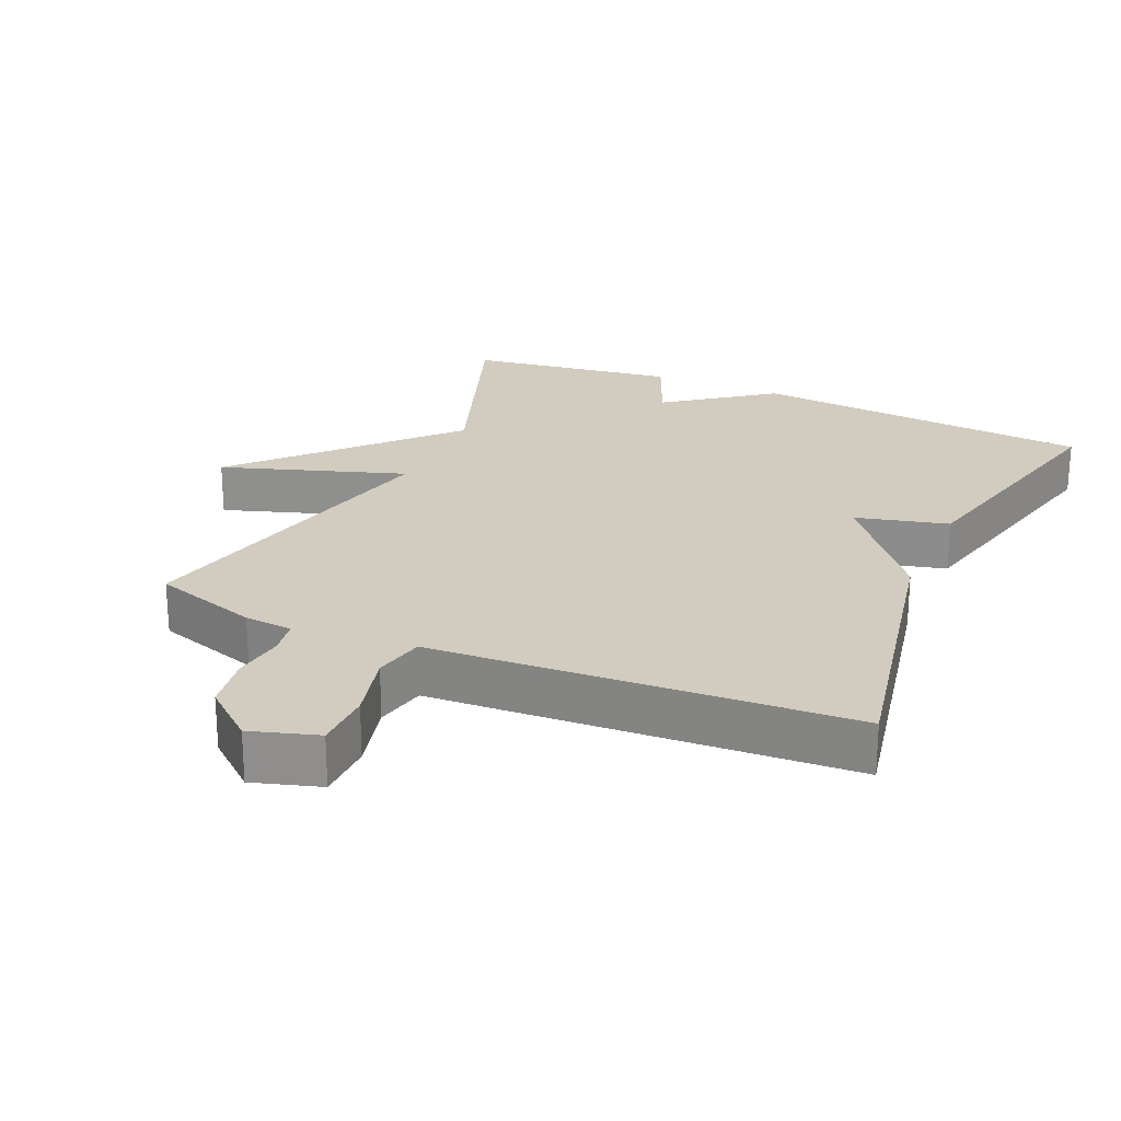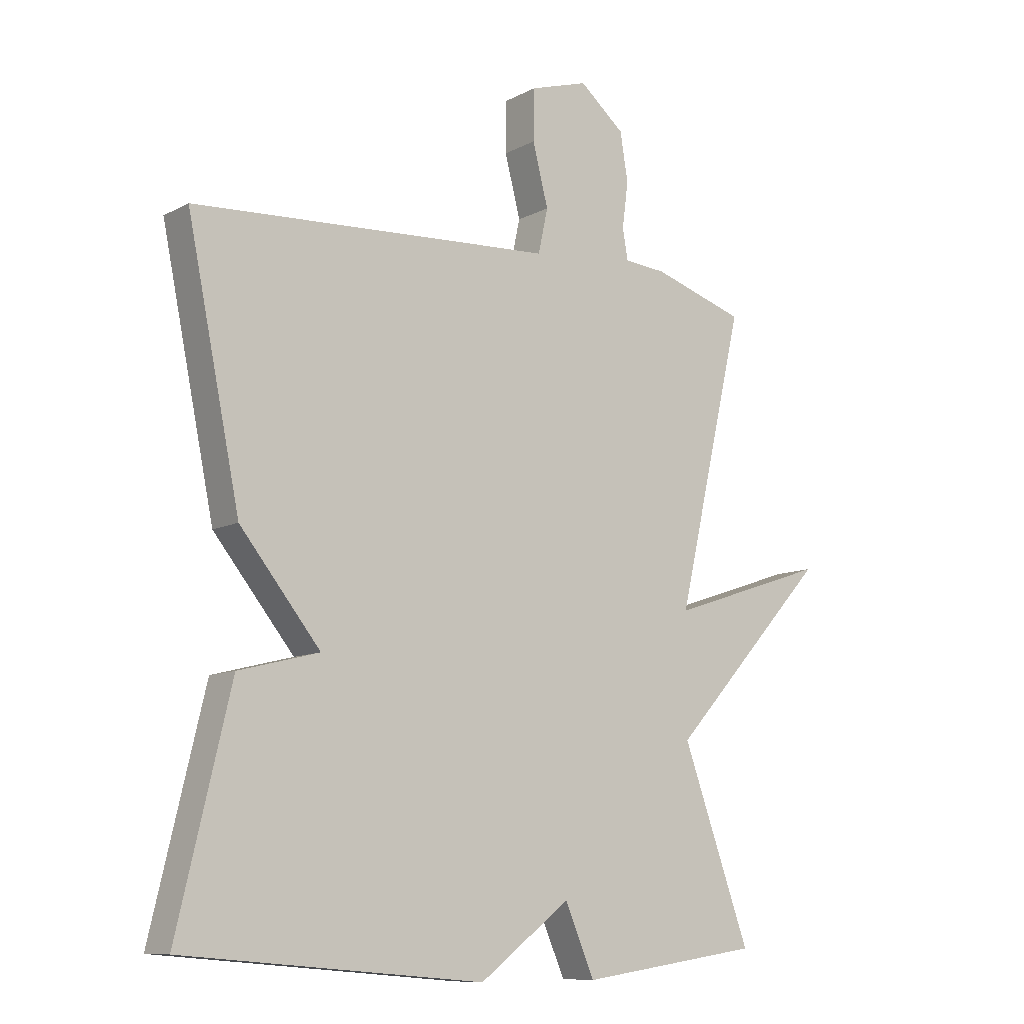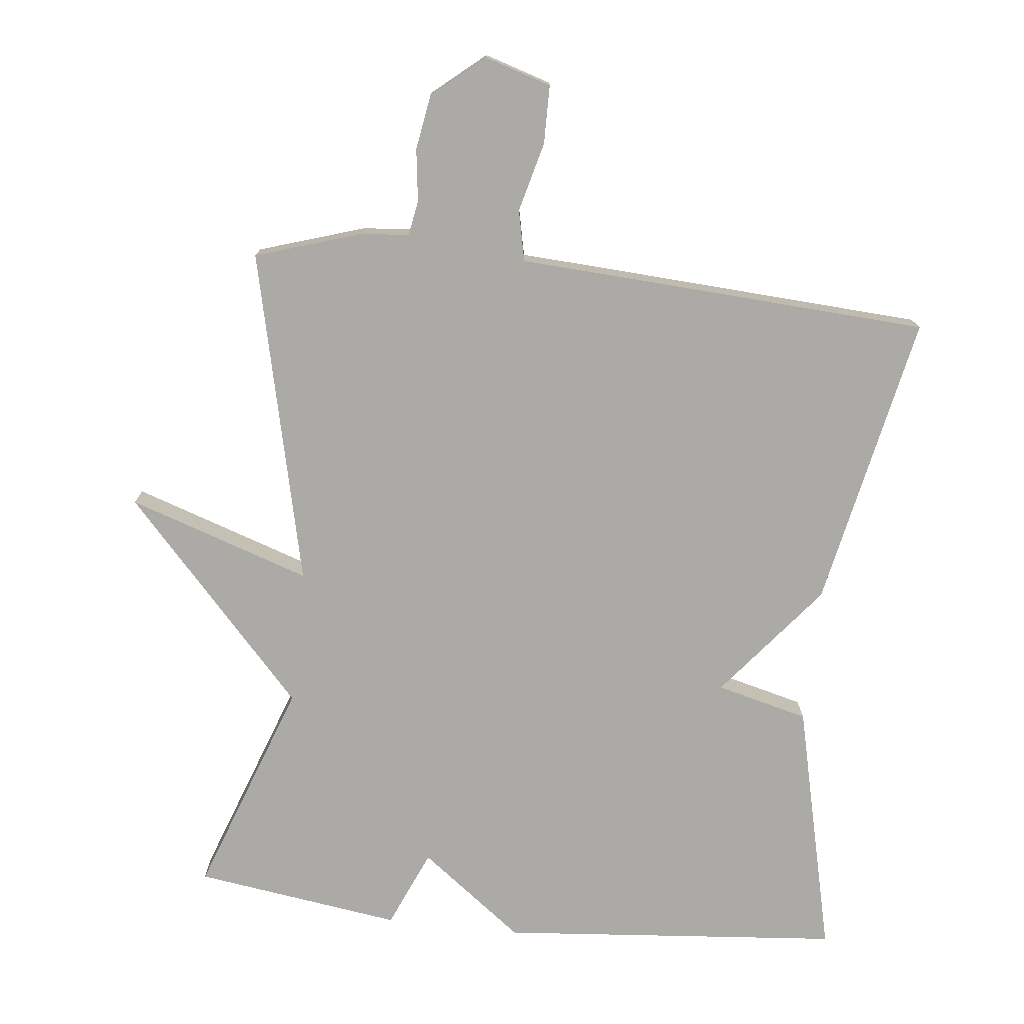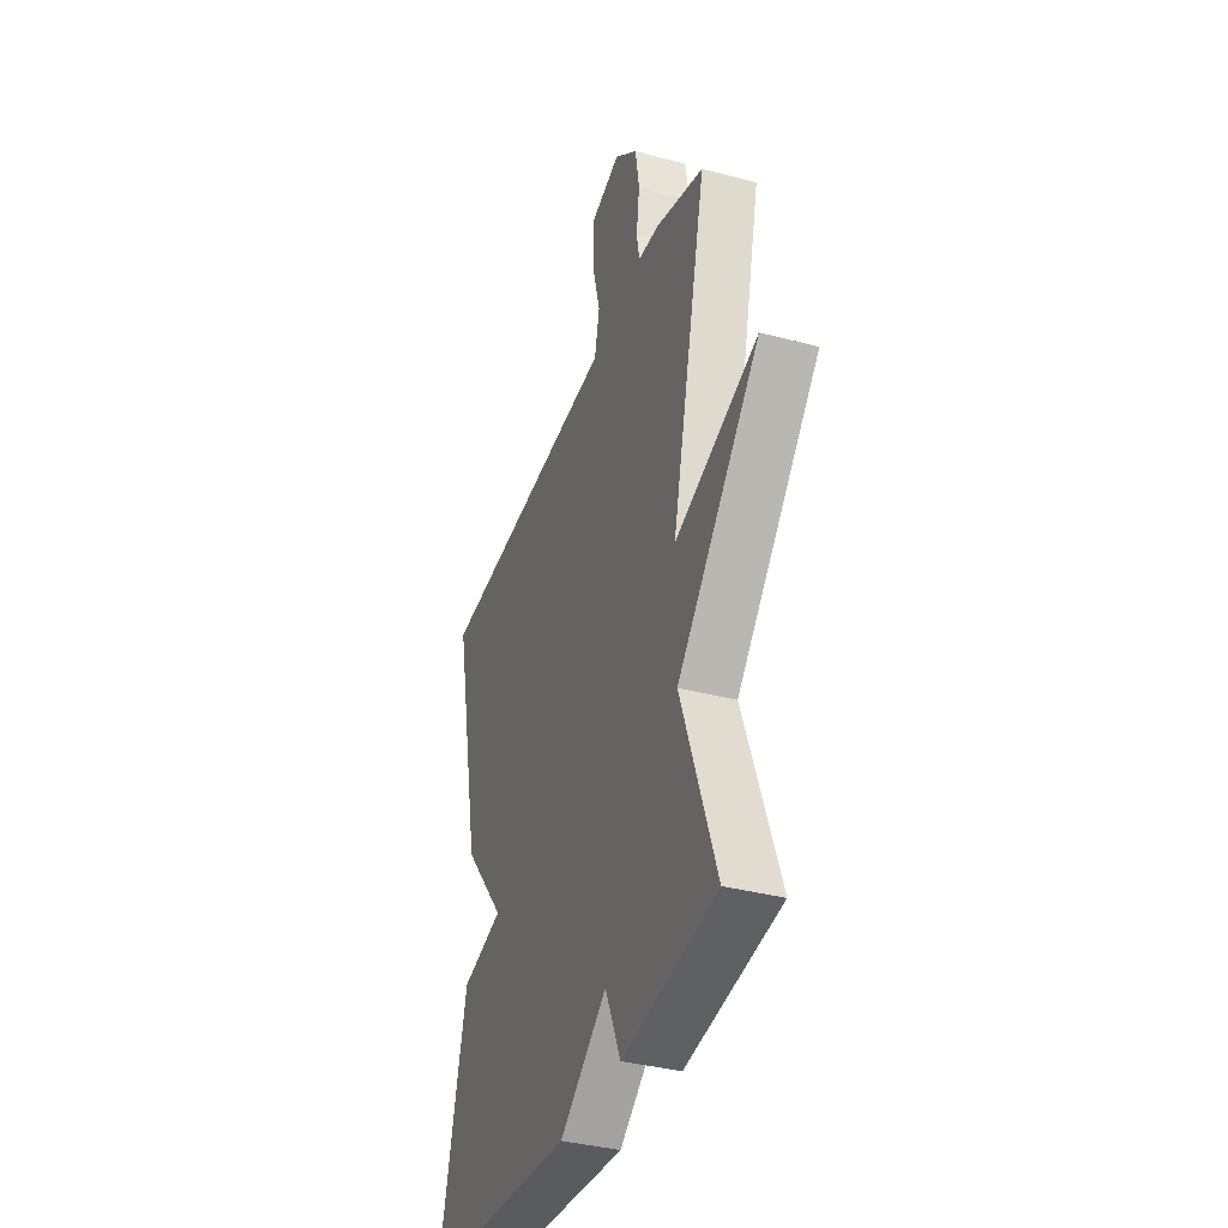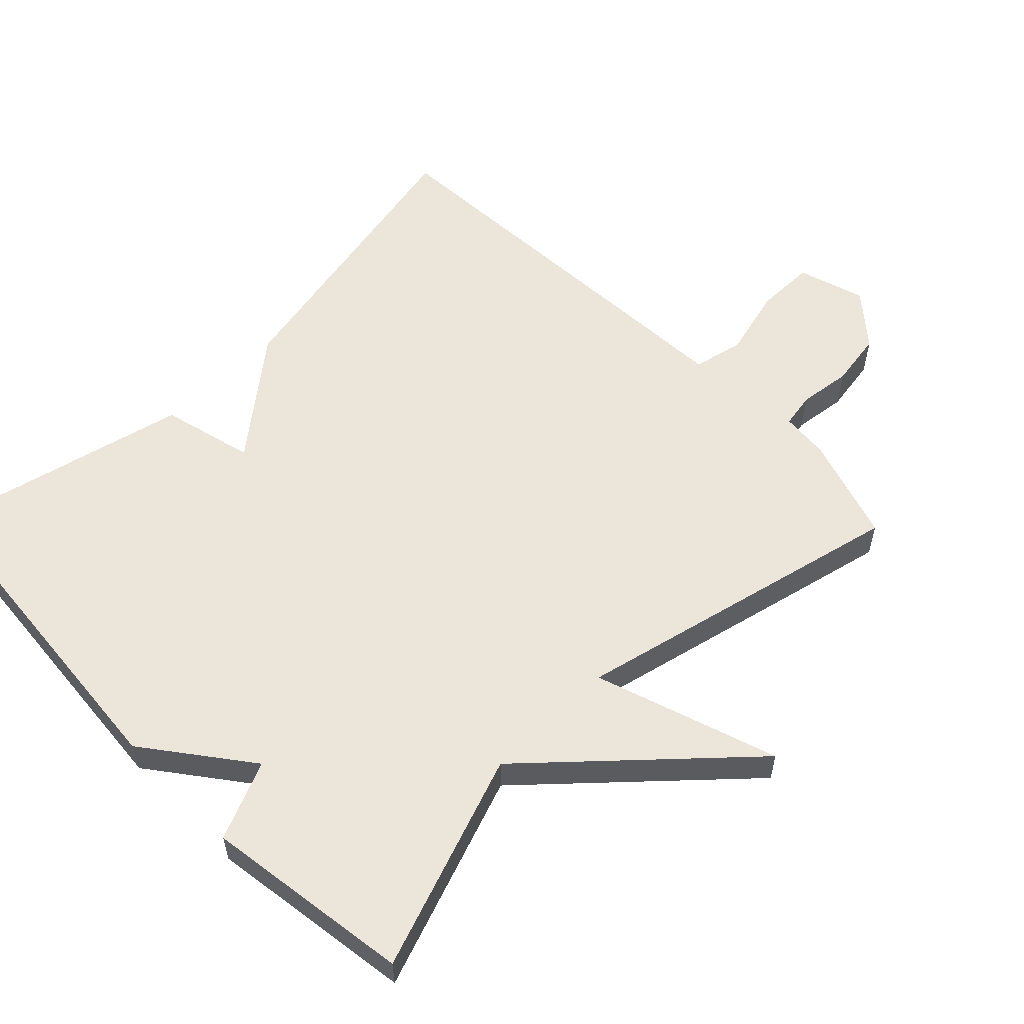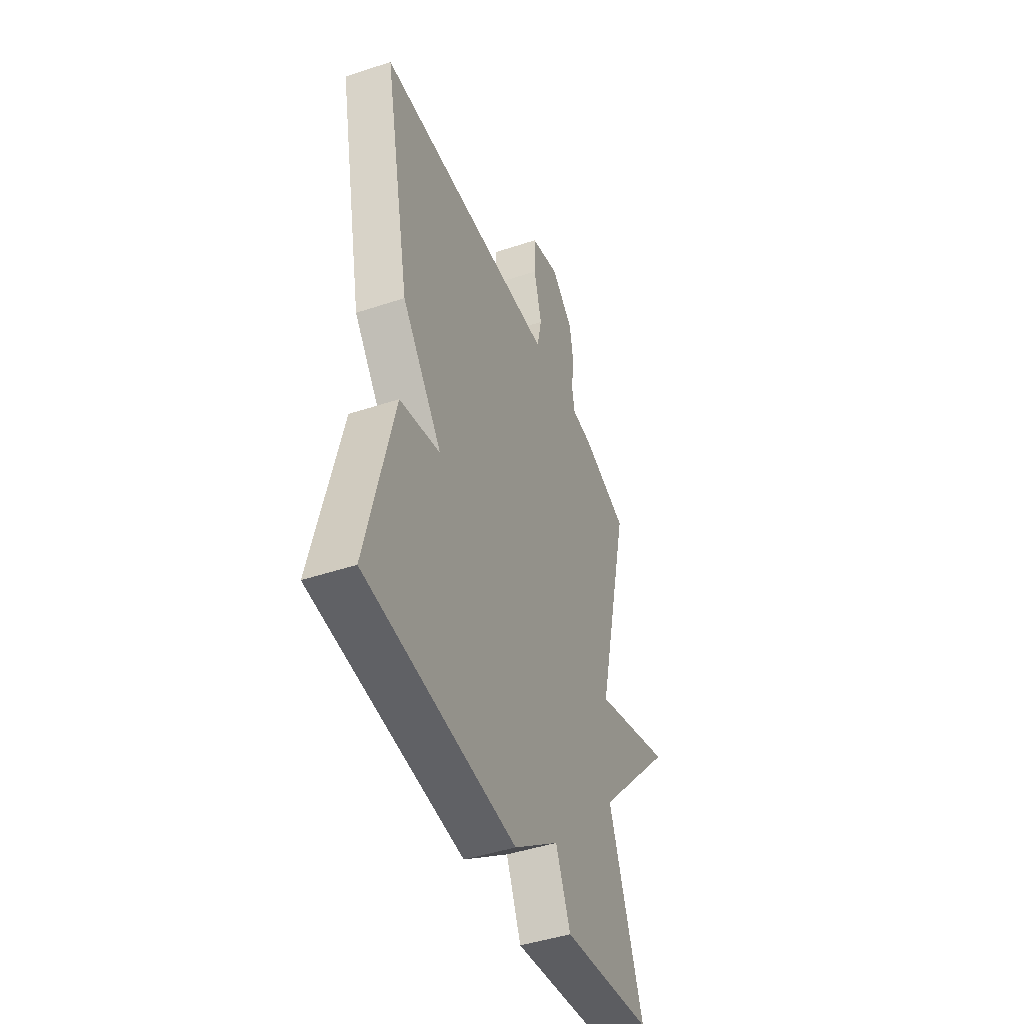
<metadata>
{"format":"obj","ext":"obj","renderer":"f3d","projection":"perspective","resolution":1024,"background":"white","views":[{"elev":23.9,"azim":23.9,"up":"+Y"},{"elev":-9.9,"azim":142.8,"up":"+Z"},{"elev":-75.9,"azim":-6.2,"up":"+Y"},{"elev":-36.7,"azim":-109.1,"up":"+Z"},{"elev":57.0,"azim":-134.4,"up":"+Y"},{"elev":-45.3,"azim":111.0,"up":"+Z"}]}
</metadata>
<code>
v 0.5 0.07 -0.5
v 0.002 0.07 -0.543
v -0.149 0.07 -0.429
v -0.198 0.07 -0.543
v -0.5 0.07 -0.5
v -0.387 0.07 -0.186
v -0.653 0.07 0.103
v -0.387 0.07 0.014
v -0.5 0.07 0.5
v -0.346 0.07 0.549
v -0.276 0.07 0.555
v -0.267 0.07 0.606
v -0.277 0.07 0.682
v -0.264 0.07 0.762
v -0.189 0.07 0.825
v -0.092 0.07 0.795
v -0.091 0.07 0.71
v -0.117 0.07 0.609
v -0.101 0.07 0.535
v 0.025 0.07 0.528
v 0.5 0.07 0.5
v 0.412 0.07 0.07
v 0.278 0.07 -0.096
v 0.412 0.07 -0.13
v 0.5 0 -0.5
v 0.002 0 -0.543
v -0.149 0 -0.429
v -0.198 0 -0.543
v -0.5 0 -0.5
v -0.387 0 -0.186
v -0.653 0 0.103
v -0.387 0 0.014
v -0.5 0 0.5
v -0.346 0 0.549
v -0.276 0 0.555
v -0.267 0 0.606
v -0.277 0 0.682
v -0.264 0 0.762
v -0.189 0 0.825
v -0.092 0 0.795
v -0.091 0 0.71
v -0.117 0 0.609
v -0.101 0 0.535
v 0.025 0 0.528
v 0.5 0 0.5
v 0.412 0 0.07
v 0.278 0 -0.096
v 0.412 0 -0.13
f 1 2 3
f 24 1 3
f 23 24 3
f 22 23 3
f 21 22 3
f 20 21 3
f 19 20 3
f 18 19 3 4
f 16 17 18
f 15 16 18
f 14 15 18
f 13 14 18
f 12 13 18
f 11 12 18 4
f 10 11 4
f 9 10 4
f 8 9 4
f 6 7 8
f 6 8 4
f 4 5 6
f 27 26 25
f 27 25 48
f 27 48 47
f 27 47 46
f 27 46 45
f 27 45 44
f 27 44 43
f 28 27 43 42
f 42 41 40
f 42 40 39
f 42 39 38
f 42 38 37
f 42 37 36
f 28 42 36 35
f 28 35 34
f 28 34 33
f 28 33 32
f 32 31 30
f 28 32 30
f 30 29 28
f 1 25 26 2
f 2 26 27 3
f 3 27 28 4
f 4 28 29 5
f 5 29 30 6
f 6 30 31 7
f 7 31 32 8
f 8 32 33 9
f 9 33 34 10
f 10 34 35 11
f 11 35 36 12
f 12 36 37 13
f 13 37 38 14
f 14 38 39 15
f 15 39 40 16
f 16 40 41 17
f 17 41 42 18
f 18 42 43 19
f 19 43 44 20
f 20 44 45 21
f 21 45 46 22
f 22 46 47 23
f 23 47 48 24
f 24 48 25 1

</code>
